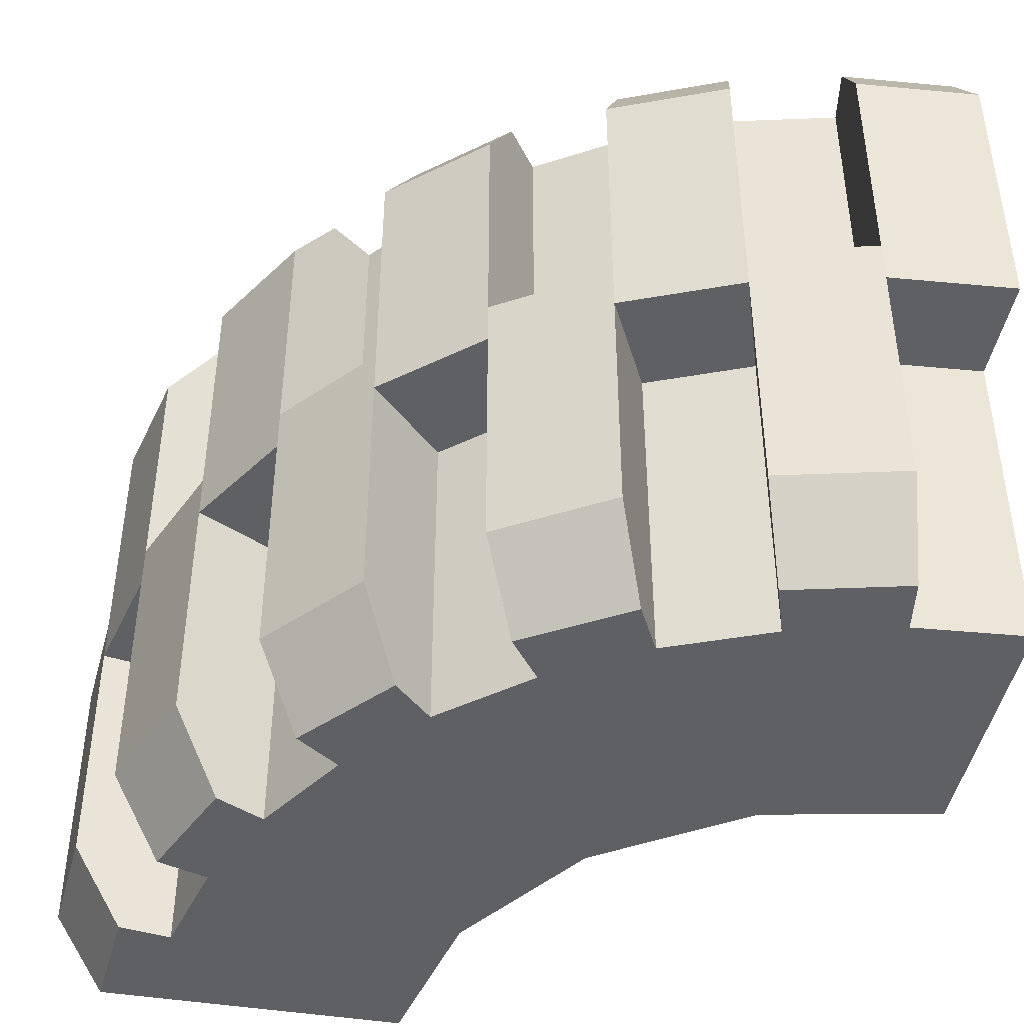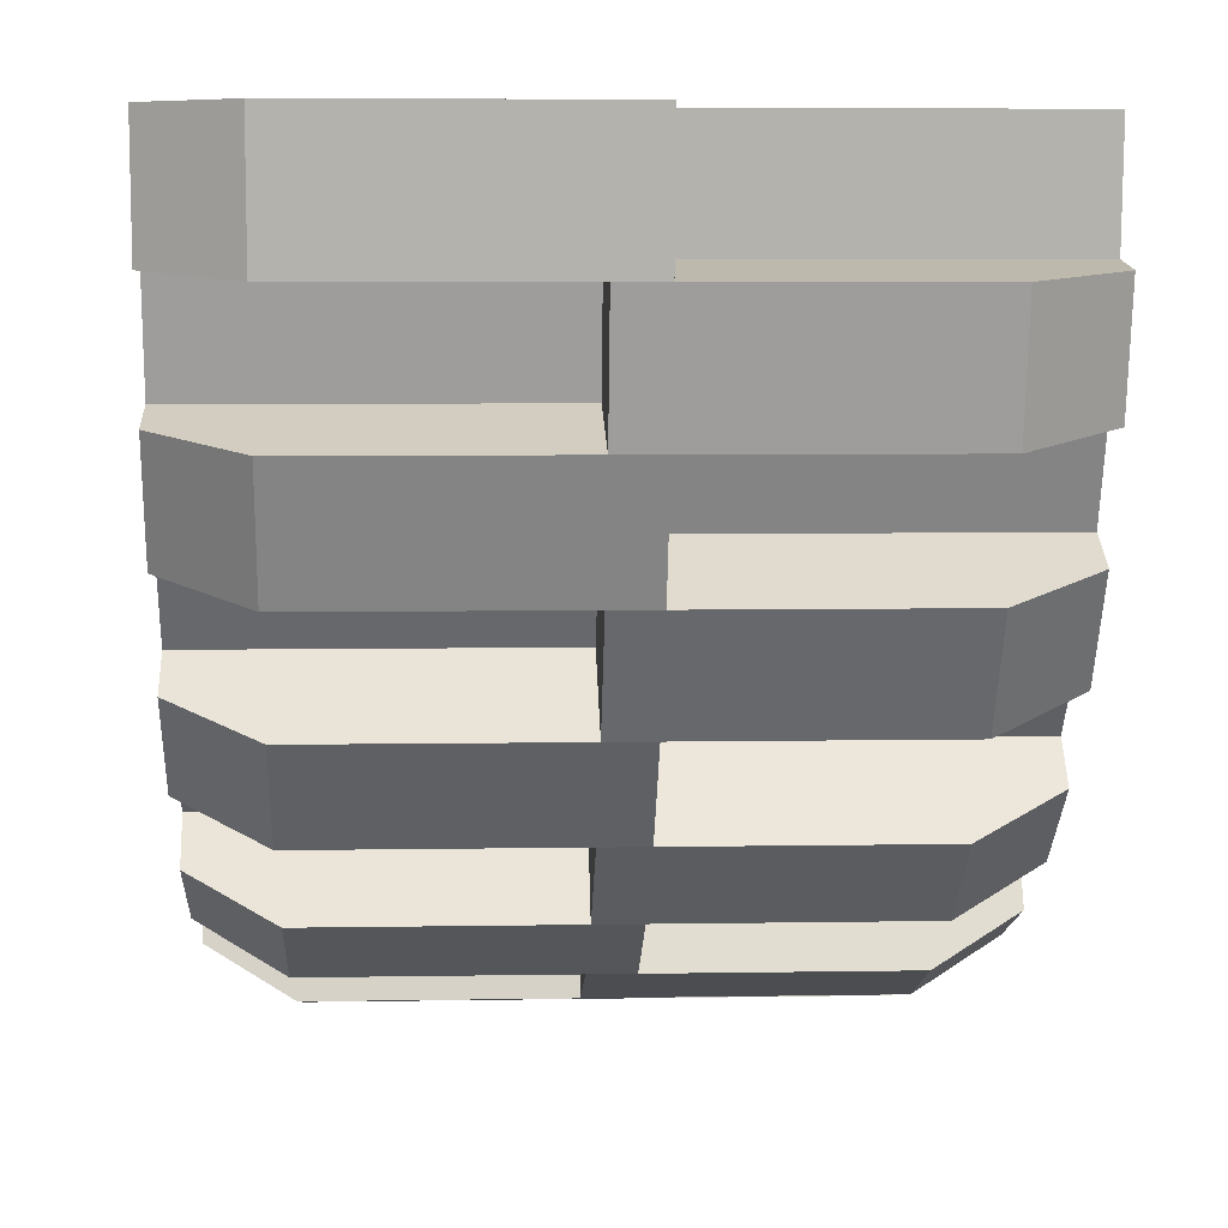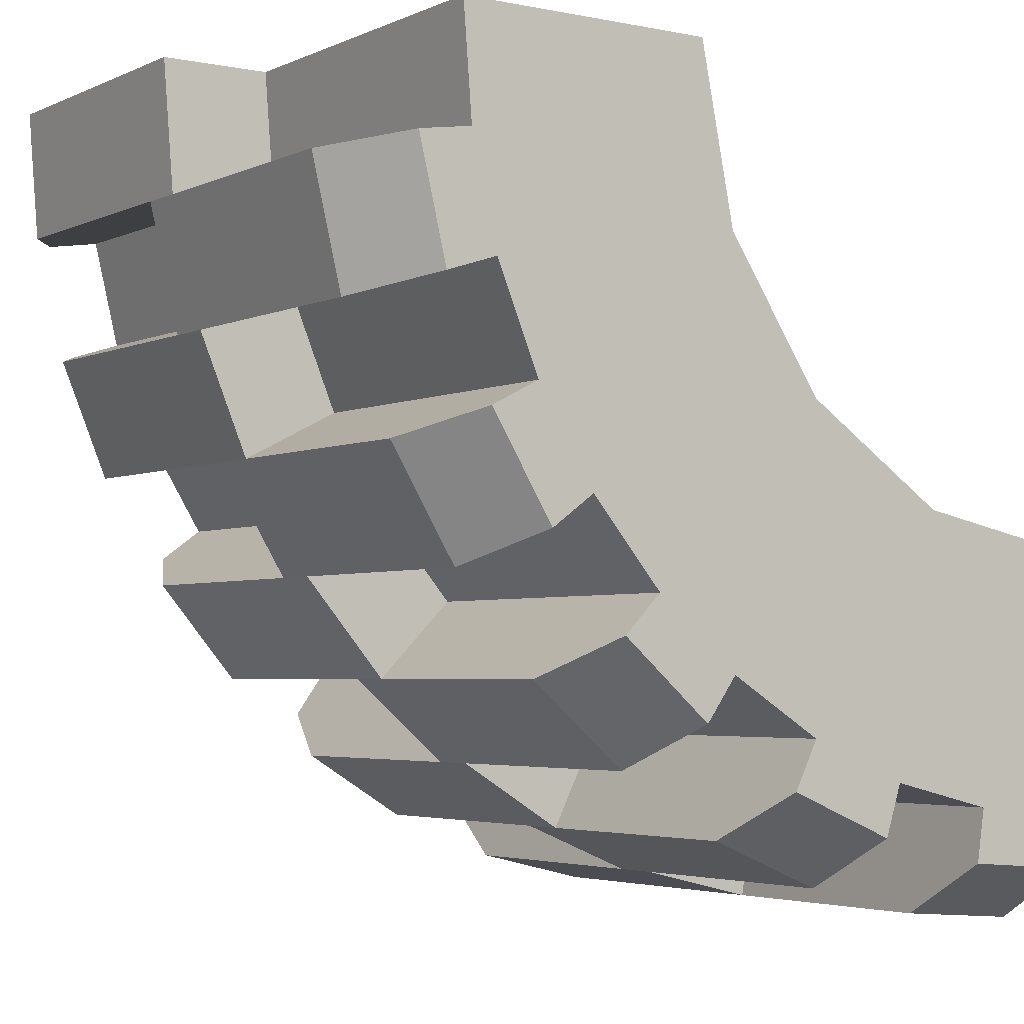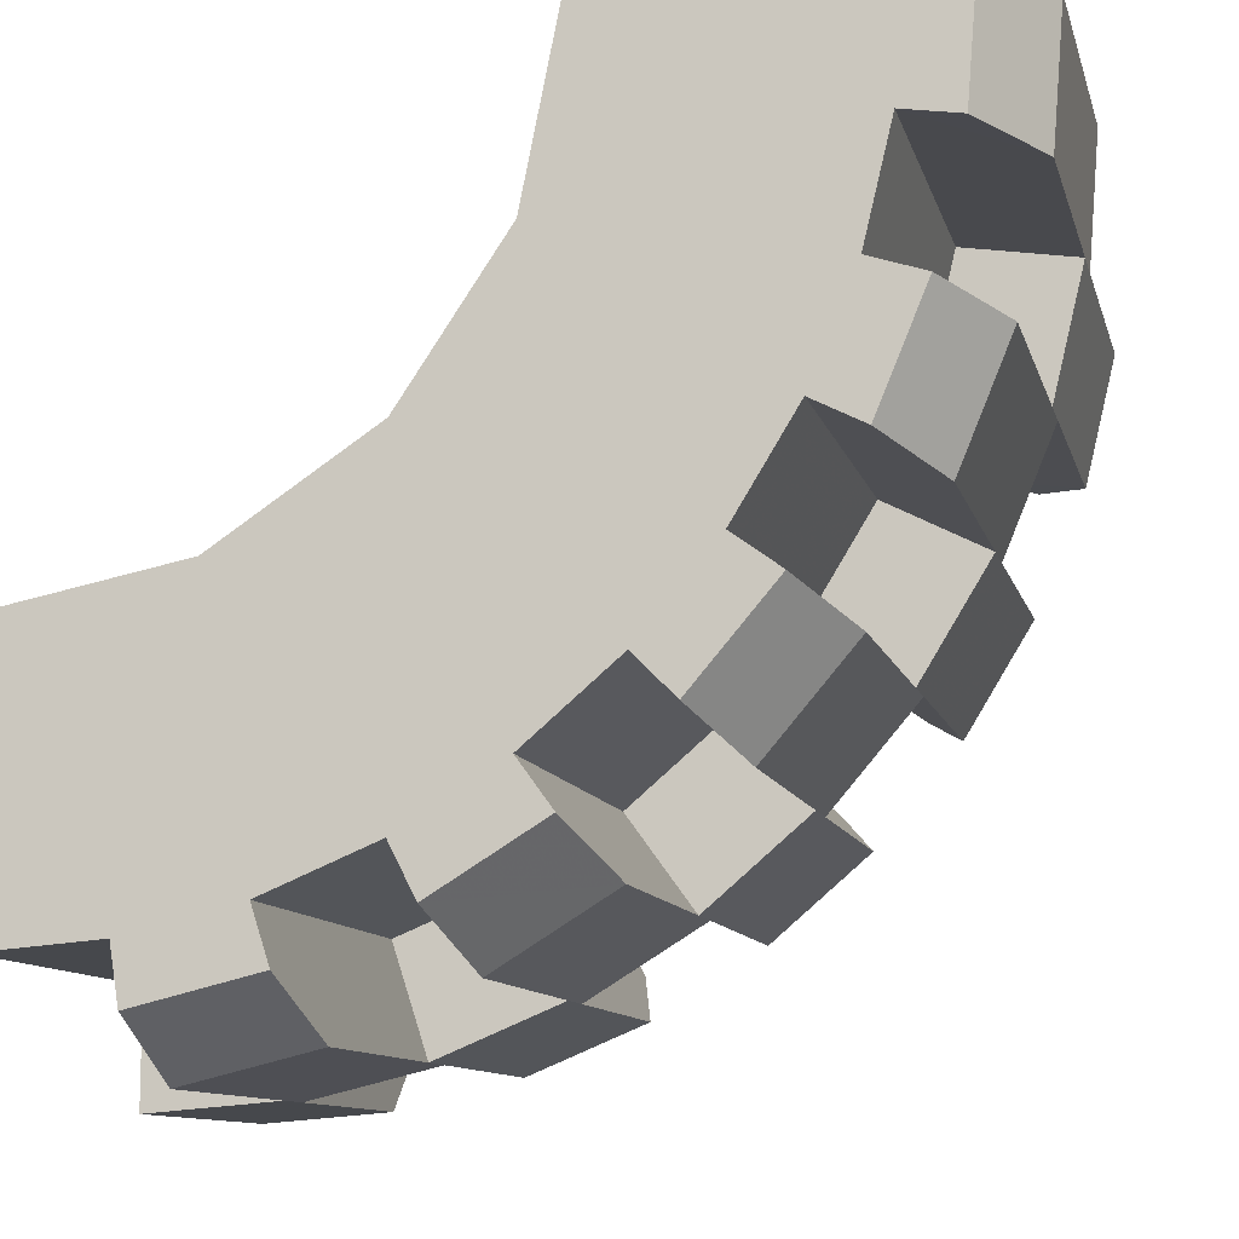
<metadata>
{"format":"obj","ext":"obj","renderer":"f3d","projection":"perspective","resolution":1024,"background":"white","views":[{"elev":-44.2,"azim":79.2,"up":"+Z"},{"elev":6.2,"azim":87.1,"up":"+Y"},{"elev":-3.6,"azim":145.5,"up":"+Y"},{"elev":-10.7,"azim":13.4,"up":"+Y"}]}
</metadata>
<code>
v 1.65 0 0.85
v 1.9 0 0.65
v 1.775 0 0.85
v 1.65 0 0.05334
v 1.9 0 0.05334
v 1.9 0 0.65
v 1.65 0 0.85
v 1.775 0 0.85
v 1.753 -0.2775 0.85
v 1.63 -0.2581 0.85
v 1.65 0 0.85
v 1.9 0 0.65
v 1.877 -0.2972 0.65
v 1.753 -0.2775 0.85
v 1.775 0 0.85
v 1.9 0 0.05334
v 1.877 -0.2972 0.05334
v 1.877 -0.2972 0.65
v 1.9 0 0.65
v 1.9 0 -0.05334
v 1.877 -0.2972 -0.05334
v 1.877 -0.2972 0.05334
v 1.9 0 0.05334
v 1.65 0 -0.05334
v 1.63 -0.2581 -0.05334
v 1.877 -0.2972 -0.05334
v 1.9 0 -0.05334
v 1.65 0 -0.85
v 1.63 -0.2581 -0.85
v 1.63 -0.2581 -0.05334
v 1.65 0 -0.05334
v 1.753 -0.2775 0.85
v 1.877 -0.2972 0.65
v 1.63 -0.2581 0.85
v 1.63 -0.2581 0.85
v 1.877 -0.2972 0.65
v 1.877 -0.2972 0.05334
v 1.63 -0.2581 0.05334
v 1.63 -0.2581 -0.85
v 1.877 -0.2972 -0.65
v 1.753 -0.2777 -0.85
v 1.63 -0.2581 -0.05334
v 1.877 -0.2972 -0.05334
v 1.877 -0.2972 -0.65
v 1.63 -0.2581 -0.85
v 1.753 -0.2777 -0.85
v 1.688 -0.5483 -0.85
v 1.569 -0.5099 -0.85
v 1.63 -0.2581 -0.85
v 1.877 -0.2972 -0.65
v 1.807 -0.5871 -0.65
v 1.688 -0.5483 -0.85
v 1.753 -0.2777 -0.85
v 1.877 -0.2972 -0.05334
v 1.807 -0.5871 -0.05334
v 1.807 -0.5871 -0.65
v 1.877 -0.2972 -0.65
v 1.877 -0.2972 0.05334
v 1.807 -0.5871 0.05334
v 1.807 -0.5871 -0.05334
v 1.877 -0.2972 -0.05334
v 1.63 -0.2581 0.05334
v 1.569 -0.5099 0.05334
v 1.807 -0.5871 0.05334
v 1.877 -0.2972 0.05334
v 1.63 -0.2581 0.85
v 1.569 -0.5099 0.85
v 1.569 -0.5099 0.05334
v 1.63 -0.2581 0.05334
v 1.688 -0.5483 -0.85
v 1.807 -0.5871 -0.65
v 1.569 -0.5099 -0.85
v 1.569 -0.5099 -0.85
v 1.807 -0.5871 -0.65
v 1.807 -0.5871 -0.05334
v 1.569 -0.5099 -0.05334
v 1.569 -0.5099 0.85
v 1.807 -0.5871 0.65
v 1.688 -0.5485 0.85
v 1.569 -0.5099 0.05334
v 1.807 -0.5871 0.05334
v 1.807 -0.5871 0.65
v 1.569 -0.5099 0.85
v 1.688 -0.5485 0.85
v 1.581 -0.8056 0.85
v 1.47 -0.7491 0.85
v 1.569 -0.5099 0.85
v 1.807 -0.5871 0.65
v 1.693 -0.8626 0.65
v 1.581 -0.8056 0.85
v 1.688 -0.5485 0.85
v 1.807 -0.5871 0.05334
v 1.693 -0.8626 0.05334
v 1.693 -0.8626 0.65
v 1.807 -0.5871 0.65
v 1.807 -0.5871 -0.05334
v 1.693 -0.8626 -0.05334
v 1.693 -0.8626 0.05334
v 1.807 -0.5871 0.05334
v 1.569 -0.5099 -0.05334
v 1.47 -0.7491 -0.05334
v 1.693 -0.8626 -0.05334
v 1.807 -0.5871 -0.05334
v 1.569 -0.5099 -0.85
v 1.47 -0.7491 -0.85
v 1.47 -0.7491 -0.05334
v 1.569 -0.5099 -0.05334
v 1.581 -0.8056 0.85
v 1.693 -0.8626 0.65
v 1.47 -0.7491 0.85
v 1.47 -0.7491 0.85
v 1.693 -0.8626 0.65
v 1.693 -0.8626 0.05334
v 1.47 -0.7491 0.05334
v 1.47 -0.7491 -0.85
v 1.693 -0.8626 -0.65
v 1.582 -0.8058 -0.85
v 1.47 -0.7491 -0.05334
v 1.693 -0.8626 -0.05334
v 1.693 -0.8626 -0.65
v 1.47 -0.7491 -0.85
v 1.582 -0.8058 -0.85
v 1.436 -1.043 -0.85
v 1.335 -0.9698 -0.85
v 1.47 -0.7491 -0.85
v 1.693 -0.8626 -0.65
v 1.537 -1.117 -0.65
v 1.436 -1.043 -0.85
v 1.582 -0.8058 -0.85
v 1.693 -0.8626 -0.05334
v 1.537 -1.117 -0.05334
v 1.537 -1.117 -0.65
v 1.693 -0.8626 -0.65
v 1.693 -0.8626 0.05334
v 1.537 -1.117 0.05334
v 1.537 -1.117 -0.05334
v 1.693 -0.8626 -0.05334
v 1.47 -0.7491 0.05334
v 1.335 -0.9698 0.05334
v 1.537 -1.117 0.05334
v 1.693 -0.8626 0.05334
v 1.47 -0.7491 0.85
v 1.335 -0.9698 0.85
v 1.335 -0.9698 0.05334
v 1.47 -0.7491 0.05334
v 1.436 -1.043 -0.85
v 1.537 -1.117 -0.65
v 1.335 -0.9698 -0.85
v 1.335 -0.9698 -0.85
v 1.537 -1.117 -0.65
v 1.537 -1.117 -0.05334
v 1.335 -0.9698 -0.05334
v 1.335 -0.9698 0.85
v 1.537 -1.117 0.65
v 1.436 -1.043 0.85
v 1.335 -0.9698 0.05334
v 1.537 -1.117 0.05334
v 1.537 -1.117 0.65
v 1.335 -0.9698 0.85
v 1.436 -1.043 0.85
v 1.255 -1.255 0.85
v 1.167 -1.167 0.85
v 1.335 -0.9698 0.85
v 1.537 -1.117 0.65
v 1.344 -1.344 0.65
v 1.255 -1.255 0.85
v 1.436 -1.043 0.85
v 1.537 -1.117 0.05334
v 1.344 -1.344 0.05334
v 1.344 -1.344 0.65
v 1.537 -1.117 0.65
v 1.537 -1.117 -0.05334
v 1.344 -1.344 -0.05334
v 1.344 -1.344 0.05334
v 1.537 -1.117 0.05334
v 1.335 -0.9698 -0.05334
v 1.167 -1.167 -0.05334
v 1.344 -1.344 -0.05334
v 1.537 -1.117 -0.05334
v 1.335 -0.9698 -0.85
v 1.167 -1.167 -0.85
v 1.167 -1.167 -0.05334
v 1.335 -0.9698 -0.05334
v 1.255 -1.255 0.85
v 1.344 -1.344 0.65
v 1.167 -1.167 0.85
v 1.167 -1.167 0.85
v 1.344 -1.344 0.65
v 1.344 -1.344 0.05334
v 1.167 -1.167 0.05334
v 1.167 -1.167 -0.85
v 1.344 -1.344 -0.65
v 1.255 -1.255 -0.85
v 1.167 -1.167 -0.05334
v 1.344 -1.344 -0.05334
v 1.344 -1.344 -0.65
v 1.167 -1.167 -0.85
v 1.255 -1.255 -0.85
v 1.043 -1.436 -0.85
v 0.9698 -1.335 -0.85
v 1.167 -1.167 -0.85
v 1.344 -1.344 -0.65
v 1.117 -1.537 -0.65
v 1.043 -1.436 -0.85
v 1.255 -1.255 -0.85
v 1.344 -1.344 -0.05334
v 1.117 -1.537 -0.05334
v 1.117 -1.537 -0.65
v 1.344 -1.344 -0.65
v 1.344 -1.344 0.05334
v 1.117 -1.537 0.05334
v 1.117 -1.537 -0.05334
v 1.344 -1.344 -0.05334
v 1.167 -1.167 0.05334
v 0.9698 -1.335 0.05334
v 1.117 -1.537 0.05334
v 1.344 -1.344 0.05334
v 1.167 -1.167 0.85
v 0.9698 -1.335 0.85
v 0.9698 -1.335 0.05334
v 1.167 -1.167 0.05334
v 1.043 -1.436 -0.85
v 1.117 -1.537 -0.65
v 0.9698 -1.335 -0.85
v 0.9698 -1.335 -0.85
v 1.117 -1.537 -0.65
v 1.117 -1.537 -0.05334
v 0.9698 -1.335 -0.05334
v 0.9698 -1.335 0.85
v 1.117 -1.537 0.65
v 1.043 -1.436 0.85
v 0.9698 -1.335 0.05334
v 1.117 -1.537 0.05334
v 1.117 -1.537 0.65
v 0.9698 -1.335 0.85
v 1.043 -1.436 0.85
v 0.8059 -1.581 0.85
v 0.7491 -1.47 0.85
v 0.9698 -1.335 0.85
v 1.117 -1.537 0.65
v 0.8626 -1.693 0.65
v 0.8059 -1.581 0.85
v 1.043 -1.436 0.85
v 1.117 -1.537 0.05334
v 0.8626 -1.693 0.05334
v 0.8626 -1.693 0.65
v 1.117 -1.537 0.65
v 1.117 -1.537 -0.05334
v 0.8626 -1.693 -0.05334
v 0.8626 -1.693 0.05334
v 1.117 -1.537 0.05334
v 0.9698 -1.335 -0.05334
v 0.7491 -1.47 -0.05334
v 0.8626 -1.693 -0.05334
v 1.117 -1.537 -0.05334
v 0.9698 -1.335 -0.85
v 0.7491 -1.47 -0.85
v 0.7491 -1.47 -0.05334
v 0.9698 -1.335 -0.05334
v 0.8059 -1.581 0.85
v 0.8626 -1.693 0.65
v 0.7491 -1.47 0.85
v 0.7491 -1.47 0.85
v 0.8626 -1.693 0.65
v 0.8626 -1.693 0.05334
v 0.7491 -1.47 0.05334
v 0.7491 -1.47 -0.85
v 0.8626 -1.693 -0.65
v 0.8058 -1.582 -0.85
v 0.7491 -1.47 -0.05334
v 0.8626 -1.693 -0.05334
v 0.8626 -1.693 -0.65
v 0.7491 -1.47 -0.85
v 0.8058 -1.582 -0.85
v 0.5486 -1.688 -0.85
v 0.5099 -1.569 -0.85
v 0.7491 -1.47 -0.85
v 0.8626 -1.693 -0.65
v 0.5871 -1.807 -0.65
v 0.5486 -1.688 -0.85
v 0.8058 -1.582 -0.85
v 0.8626 -1.693 -0.05334
v 0.5871 -1.807 -0.05334
v 0.5871 -1.807 -0.65
v 0.8626 -1.693 -0.65
v 0.8626 -1.693 0.05334
v 0.5871 -1.807 0.05334
v 0.5871 -1.807 -0.05334
v 0.8626 -1.693 -0.05334
v 0.7491 -1.47 0.05334
v 0.5099 -1.569 0.05334
v 0.5871 -1.807 0.05334
v 0.8626 -1.693 0.05334
v 0.7491 -1.47 0.85
v 0.5099 -1.569 0.85
v 0.5099 -1.569 0.05334
v 0.7491 -1.47 0.05334
v 0.5486 -1.688 -0.85
v 0.5871 -1.807 -0.65
v 0.5099 -1.569 -0.85
v 0.5099 -1.569 -0.85
v 0.5871 -1.807 -0.65
v 0.5871 -1.807 -0.05334
v 0.5099 -1.569 -0.05334
v 0.5099 -1.569 0.85
v 0.5871 -1.807 0.65
v 0.5485 -1.688 0.85
v 0.5099 -1.569 0.05334
v 0.5871 -1.807 0.05334
v 0.5871 -1.807 0.65
v 0.5099 -1.569 0.85
v 0.5485 -1.688 0.85
v 0.2778 -1.753 0.85
v 0.2581 -1.63 0.85
v 0.5099 -1.569 0.85
v 0.5871 -1.807 0.65
v 0.2972 -1.877 0.65
v 0.2778 -1.753 0.85
v 0.5485 -1.688 0.85
v 0.5871 -1.807 0.05334
v 0.2972 -1.877 0.05334
v 0.2972 -1.877 0.65
v 0.5871 -1.807 0.65
v 0.5871 -1.807 -0.05334
v 0.2972 -1.877 -0.05334
v 0.2972 -1.877 0.05334
v 0.5871 -1.807 0.05334
v 0.5099 -1.569 -0.05334
v 0.2581 -1.63 -0.05334
v 0.2972 -1.877 -0.05334
v 0.5871 -1.807 -0.05334
v 0.5099 -1.569 -0.85
v 0.2581 -1.63 -0.85
v 0.2581 -1.63 -0.05334
v 0.5099 -1.569 -0.05334
v 0.2778 -1.753 0.85
v 0.2972 -1.877 0.65
v 0.2581 -1.63 0.85
v 0.2581 -1.63 0.85
v 0.2972 -1.877 0.65
v 0.2972 -1.877 0.05334
v 0.2581 -1.63 0.05334
v 0.2581 -1.63 -0.85
v 0.2972 -1.877 -0.65
v 0.2777 -1.753 -0.85
v 0.2581 -1.63 -0.05334
v 0.2972 -1.877 -0.05334
v 0.2972 -1.877 -0.65
v 0.2581 -1.63 -0.85
v 0.2777 -1.753 -0.85
v 0.000145 -1.775 -0.85
v -1e-06 -1.65 -0.85
v 0.2581 -1.63 -0.85
v 0.2972 -1.877 -0.65
v -1e-06 -1.9 -0.65
v 0.000145 -1.775 -0.85
v 0.2777 -1.753 -0.85
v 0.2972 -1.877 -0.05334
v -1e-06 -1.9 -0.05334
v -1e-06 -1.9 -0.65
v 0.2972 -1.877 -0.65
v 0.2972 -1.877 0.05334
v -1e-06 -1.9 0.05334
v -1e-06 -1.9 -0.05334
v 0.2972 -1.877 -0.05334
v 0.2581 -1.63 0.05334
v -1e-06 -1.65 0.05334
v -1e-06 -1.9 0.05334
v 0.2972 -1.877 0.05334
v 0.2581 -1.63 0.85
v -1e-06 -1.65 0.85
v -1e-06 -1.65 0.05334
v 0.2581 -1.63 0.05334
v 0.000145 -1.775 -0.85
v -1e-06 -1.9 -0.65
v -1e-06 -1.65 -0.85
v -1e-06 -1.65 -0.85
v -1e-06 -1.9 -0.65
v -1e-06 -1.9 -0.05334
v -1e-06 -1.65 -0.05334
v 1.05 0 -0.85
v 1.65 0 -0.85
v 1.63 -0.2581 -0.85
v 1.569 -0.5099 -0.85
v 1.47 -0.7491 -0.85
v 0.97 -0.402 -0.85
v 1.05 0 -0.85
v 1.569 -0.5099 -0.85
v 0.97 -0.402 -0.85
v 1.47 -0.7491 -0.85
v 1.335 -0.9698 -0.85
v 0.7425 -0.7425 -0.85
v 0.7425 -0.7425 -0.85
v 1.335 -0.9698 -0.85
v 1.167 -1.167 -0.85
v 0.9698 -1.335 -0.85
v 0.7425 -0.7425 -0.85
v 0.9698 -1.335 -0.85
v 0.7491 -1.47 -0.85
v 0.402 -0.97 -0.85
v 0.402 -0.97 -0.85
v 0.7491 -1.47 -0.85
v 0.5099 -1.569 -0.85
v 0.2581 -1.63 -0.85
v 0 -1.65 -0.85
v 0 -1.05 -0.85
v 0.402 -0.97 -0.85
v 0.2581 -1.63 -0.85
v 1.569 -0.5099 0.85
v 1.63 -0.2581 0.85
v 1.65 0 0.85
v 1.05 0 0.85
v 1.569 -0.5099 0.85
v 1.05 0 0.85
v 0.97 -0.402 0.85
v 1.47 -0.7491 0.85
v 0.7425 -0.7425 0.85
v 1.335 -0.9698 0.85
v 1.47 -0.7491 0.85
v 0.97 -0.402 0.85
v 0.9698 -1.335 0.85
v 1.167 -1.167 0.85
v 1.335 -0.9698 0.85
v 0.7425 -0.7425 0.85
v 0.402 -0.97 0.85
v 0.7491 -1.47 0.85
v 0.9698 -1.335 0.85
v 0.7425 -0.7425 0.85
v 0.2581 -1.63 0.85
v 0.5099 -1.569 0.85
v 0.7491 -1.47 0.85
v 0.402 -0.97 0.85
v 0.2581 -1.63 0.85
v 0.402 -0.97 0.85
v 0 -1.05 0.85
v 0 -1.65 0.85
g mesh7451129
f 1 3 2
f 4 6 5
f 6 4 7
f 8 10 9
f 10 8 11
f 12 14 13
f 14 12 15
f 16 18 17
f 18 16 19
f 20 22 21
f 22 20 23
f 24 26 25
f 26 24 27
f 28 30 29
f 30 28 31
f 32 34 33
f 35 37 36
f 37 35 38
g mesh7451131
f 39 40 41
f 42 43 44
f 44 45 42
f 46 47 48
f 48 49 46
f 50 51 52
f 52 53 50
f 54 55 56
f 56 57 54
f 58 59 60
f 60 61 58
f 62 63 64
f 64 65 62
f 66 67 68
f 68 69 66
f 70 71 72
f 73 74 75
f 75 76 73
g mesh7451133
f 77 79 78
f 80 82 81
f 82 80 83
f 84 86 85
f 86 84 87
f 88 90 89
f 90 88 91
f 92 94 93
f 94 92 95
f 96 98 97
f 98 96 99
f 100 102 101
f 102 100 103
f 104 106 105
f 106 104 107
f 108 110 109
f 111 113 112
f 113 111 114
g mesh7451135
f 115 116 117
f 118 119 120
f 120 121 118
f 122 123 124
f 124 125 122
f 126 127 128
f 128 129 126
f 130 131 132
f 132 133 130
f 134 135 136
f 136 137 134
f 138 139 140
f 140 141 138
f 142 143 144
f 144 145 142
f 146 147 148
f 149 150 151
f 151 152 149
g mesh7451137
f 153 155 154
f 156 158 157
f 158 156 159
f 160 162 161
f 162 160 163
f 164 166 165
f 166 164 167
f 168 170 169
f 170 168 171
f 172 174 173
f 174 172 175
f 176 178 177
f 178 176 179
f 180 182 181
f 182 180 183
f 184 186 185
f 187 189 188
f 189 187 190
g mesh7451139
f 191 192 193
f 194 195 196
f 196 197 194
f 198 199 200
f 200 201 198
f 202 203 204
f 204 205 202
f 206 207 208
f 208 209 206
f 210 211 212
f 212 213 210
f 214 215 216
f 216 217 214
f 218 219 220
f 220 221 218
f 222 223 224
f 225 226 227
f 227 228 225
g mesh7451141
f 229 231 230
f 232 234 233
f 234 232 235
f 236 238 237
f 238 236 239
f 240 242 241
f 242 240 243
f 244 246 245
f 246 244 247
f 248 250 249
f 250 248 251
f 252 254 253
f 254 252 255
f 256 258 257
f 258 256 259
f 260 262 261
f 263 265 264
f 265 263 266
g mesh7451143
f 267 268 269
f 270 271 272
f 272 273 270
f 274 275 276
f 276 277 274
f 278 279 280
f 280 281 278
f 282 283 284
f 284 285 282
f 286 287 288
f 288 289 286
f 290 291 292
f 292 293 290
f 294 295 296
f 296 297 294
f 298 299 300
f 301 302 303
f 303 304 301
g mesh7451145
f 305 307 306
f 308 310 309
f 310 308 311
f 312 314 313
f 314 312 315
f 316 318 317
f 318 316 319
f 320 322 321
f 322 320 323
f 324 326 325
f 326 324 327
f 328 330 329
f 330 328 331
f 332 334 333
f 334 332 335
f 336 338 337
f 339 341 340
f 341 339 342
g mesh7451147
f 343 344 345
f 346 347 348
f 348 349 346
f 350 351 352
f 352 353 350
f 354 355 356
f 356 357 354
f 358 359 360
f 360 361 358
f 362 363 364
f 364 365 362
f 366 367 368
f 368 369 366
f 370 371 372
f 372 373 370
f 374 375 376
f 377 378 379
f 379 380 377
g mesh7451149
f 381 382 383
f 383 384 381
f 385 386 387
f 387 388 385
f 389 390 391
f 391 392 389
f 393 394 395
f 395 396 393
f 397 398 399
f 399 400 397
f 401 402 403
f 403 404 401
f 405 406 407
f 407 408 405
f 409 410 411
f 411 412 409
f 413 414 415
f 415 416 413
f 417 418 419
f 419 420 417
f 421 422 423
f 423 424 421
f 425 426 427
f 427 428 425
f 429 430 431
f 431 432 429
f 433 434 435
f 435 436 433

</code>
